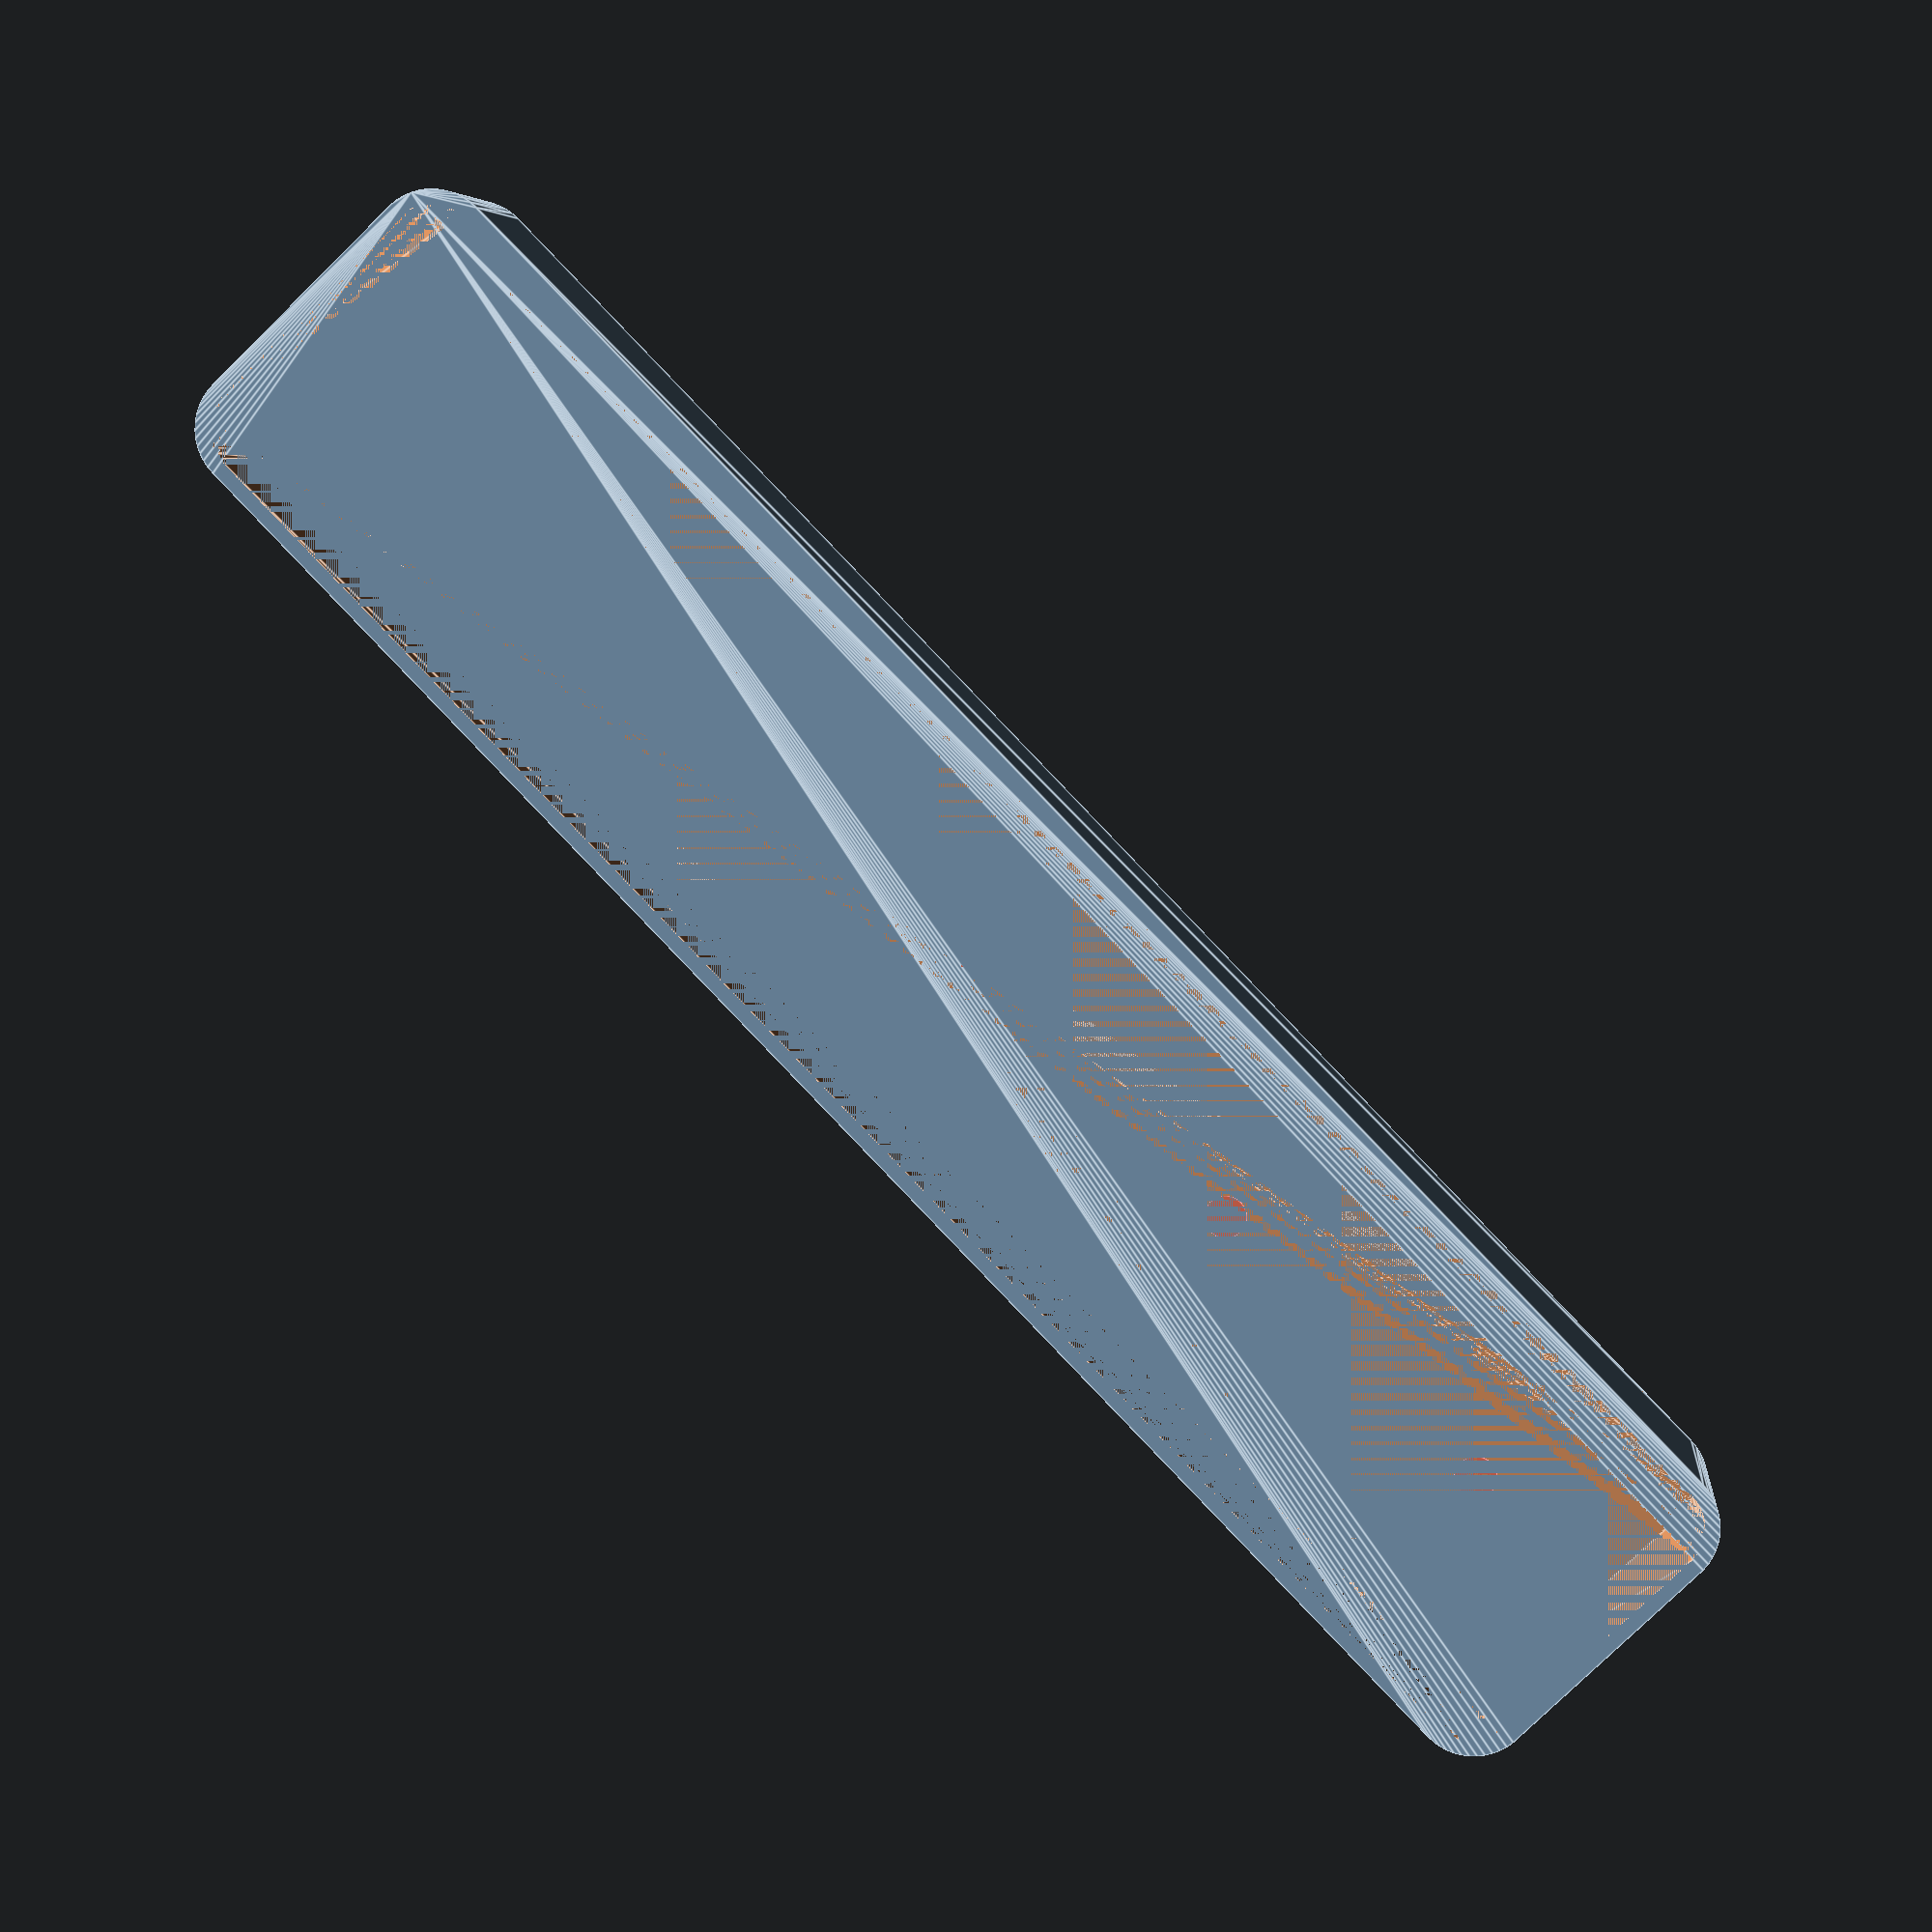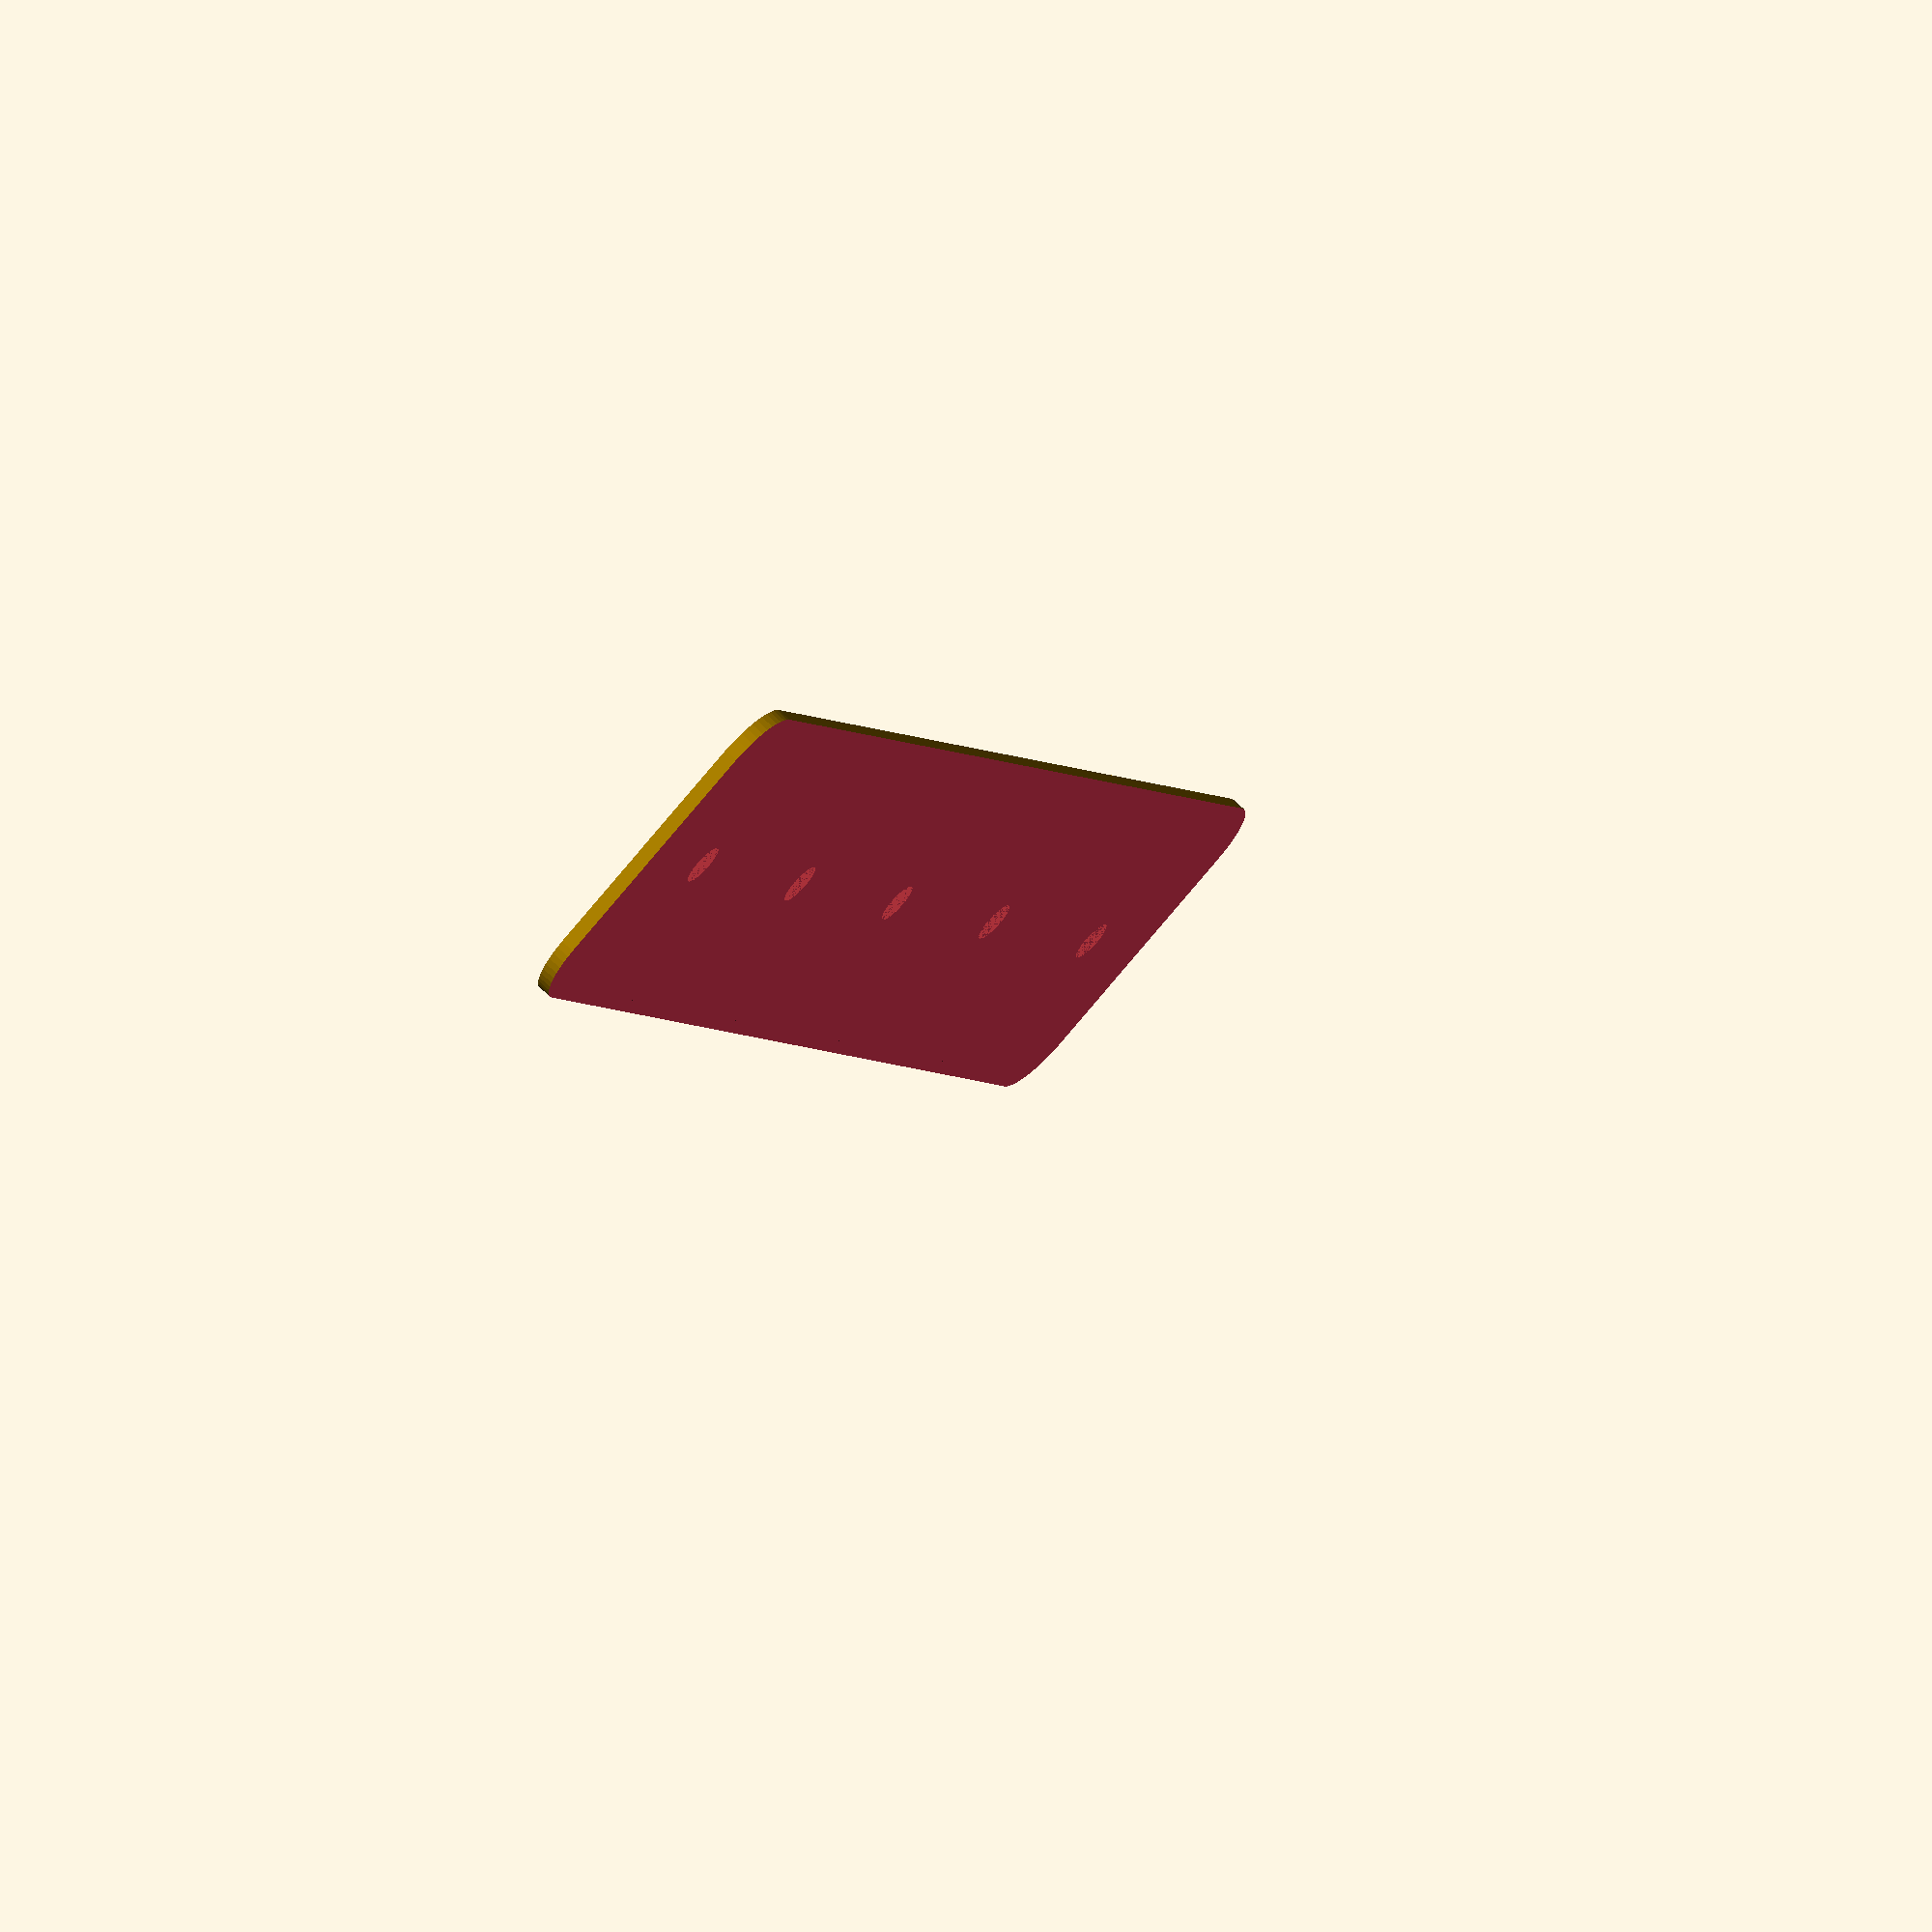
<openscad>
$fn = 50;


difference() {
	union() {
		hull() {
			translate(v = [-10.0000000000, 70.0000000000, 0]) {
				cylinder(h = 18, r = 5);
			}
			translate(v = [10.0000000000, 70.0000000000, 0]) {
				cylinder(h = 18, r = 5);
			}
			translate(v = [-10.0000000000, -70.0000000000, 0]) {
				cylinder(h = 18, r = 5);
			}
			translate(v = [10.0000000000, -70.0000000000, 0]) {
				cylinder(h = 18, r = 5);
			}
		}
	}
	union() {
		translate(v = [0, 0, 1.2000000000]) {
			hull() {
				translate(v = [-10.0000000000, 70.0000000000, 0]) {
					cylinder(h = 16.8000000000, r = 3.8000000000);
				}
				translate(v = [10.0000000000, 70.0000000000, 0]) {
					cylinder(h = 16.8000000000, r = 3.8000000000);
				}
				translate(v = [-10.0000000000, -70.0000000000, 0]) {
					cylinder(h = 16.8000000000, r = 3.8000000000);
				}
				translate(v = [10.0000000000, -70.0000000000, 0]) {
					cylinder(h = 16.8000000000, r = 3.8000000000);
				}
			}
		}
		#translate(v = [0.0000000000, -60.0000000000, 0]) {
			cylinder(h = 1.2000000000, r = 1.8000000000);
		}
		#translate(v = [0.0000000000, -30.0000000000, 0]) {
			cylinder(h = 1.2000000000, r = 1.8000000000);
		}
		#cylinder(h = 1.2000000000, r = 1.8000000000);
		#translate(v = [0.0000000000, 30.0000000000, 0]) {
			cylinder(h = 1.2000000000, r = 1.8000000000);
		}
		#translate(v = [0.0000000000, 60.0000000000, 0]) {
			cylinder(h = 1.2000000000, r = 1.8000000000);
		}
		translate(v = [-250.0000000000, -250.0000000000, 1.2000000000]) {
			cube(size = [500, 500, 500]);
		}
		translate(v = [-250.0000000000, -250.0000000000, 1.2000000000]) {
			cube(size = [500, 500, 500]);
		}
		translate(v = [-250.0000000000, -250.0000000000, 1.2000000000]) {
			cube(size = [500, 500, 500]);
		}
	}
}
</openscad>
<views>
elev=354.0 azim=315.9 roll=5.4 proj=p view=edges
elev=289.4 azim=157.8 roll=314.1 proj=o view=wireframe
</views>
